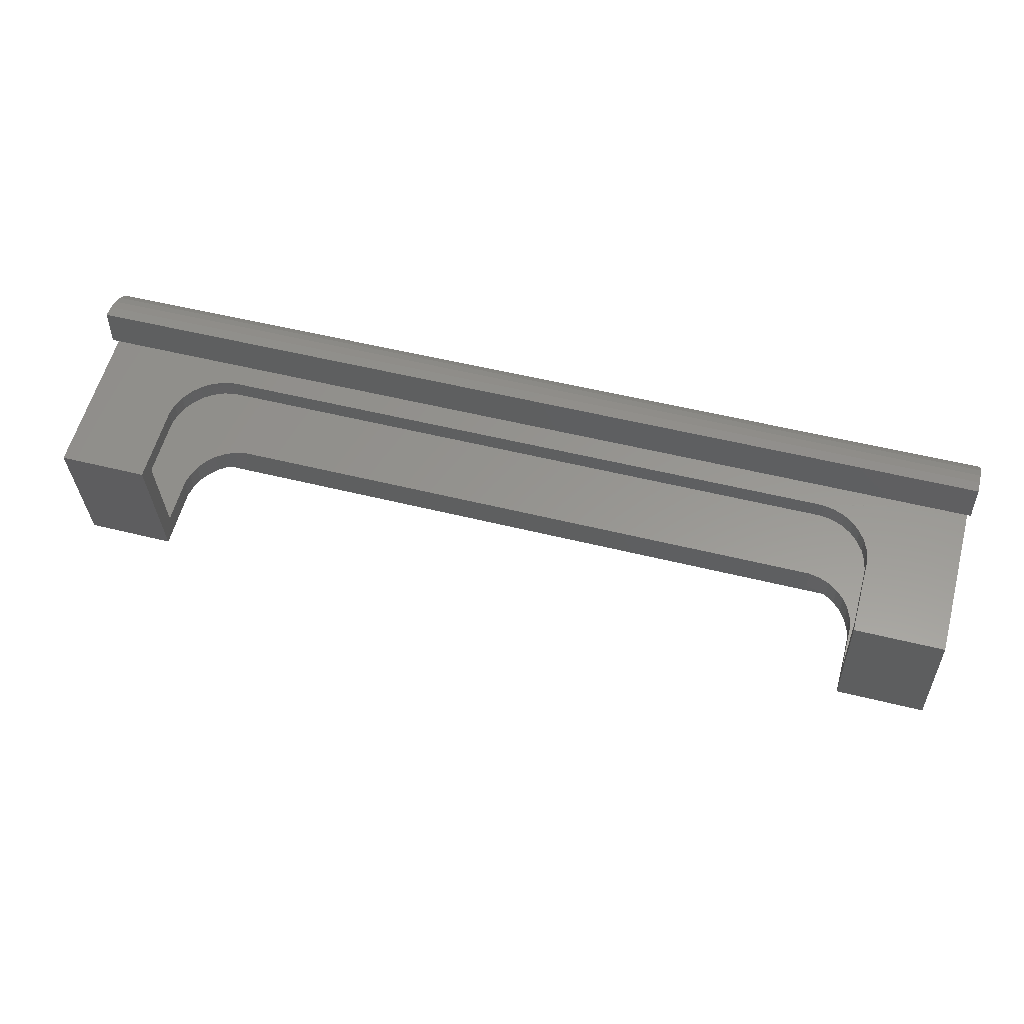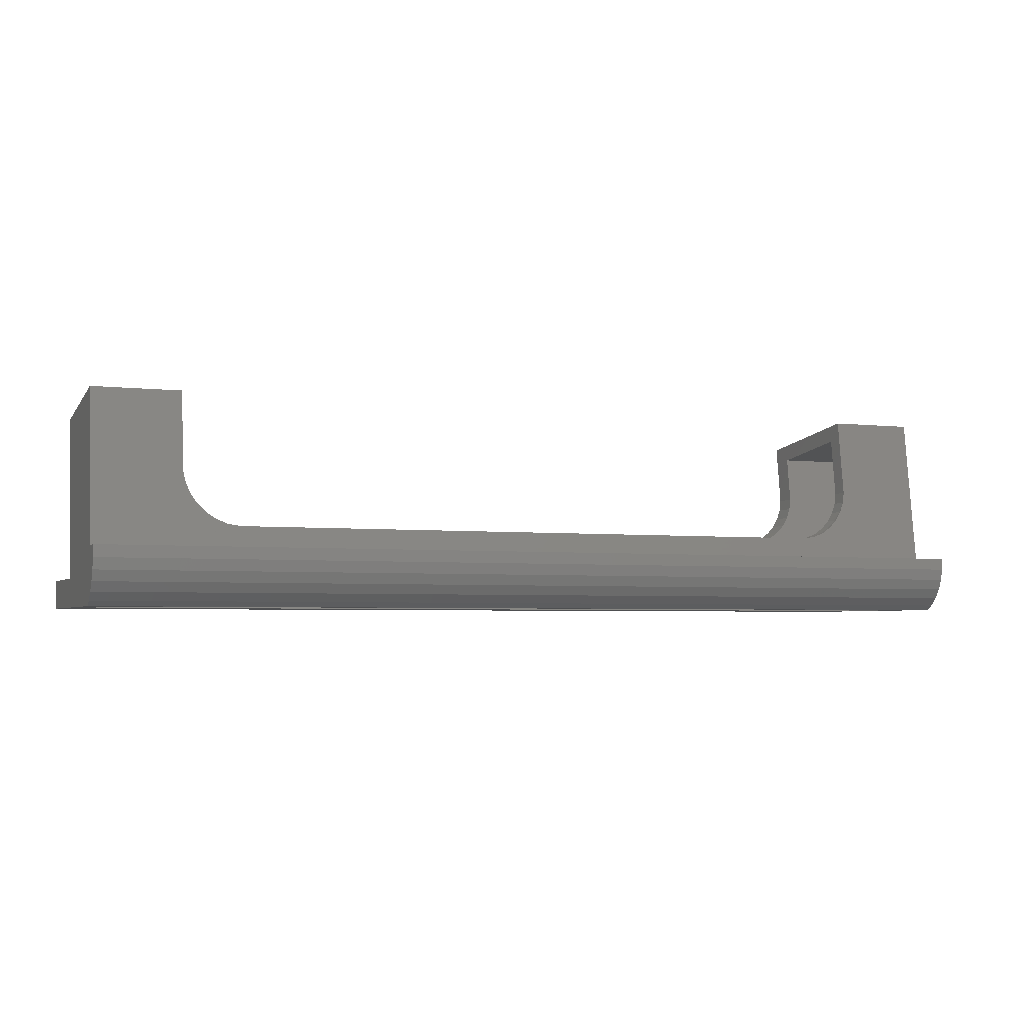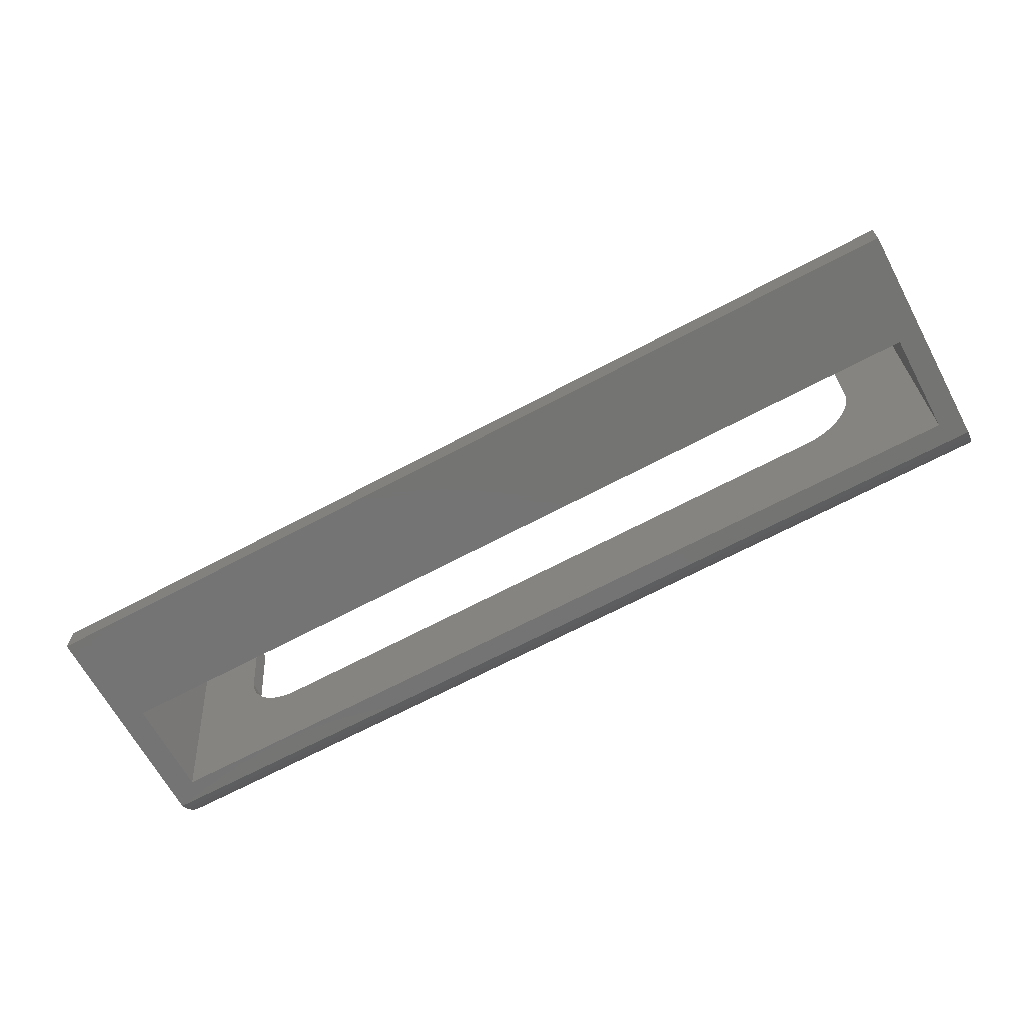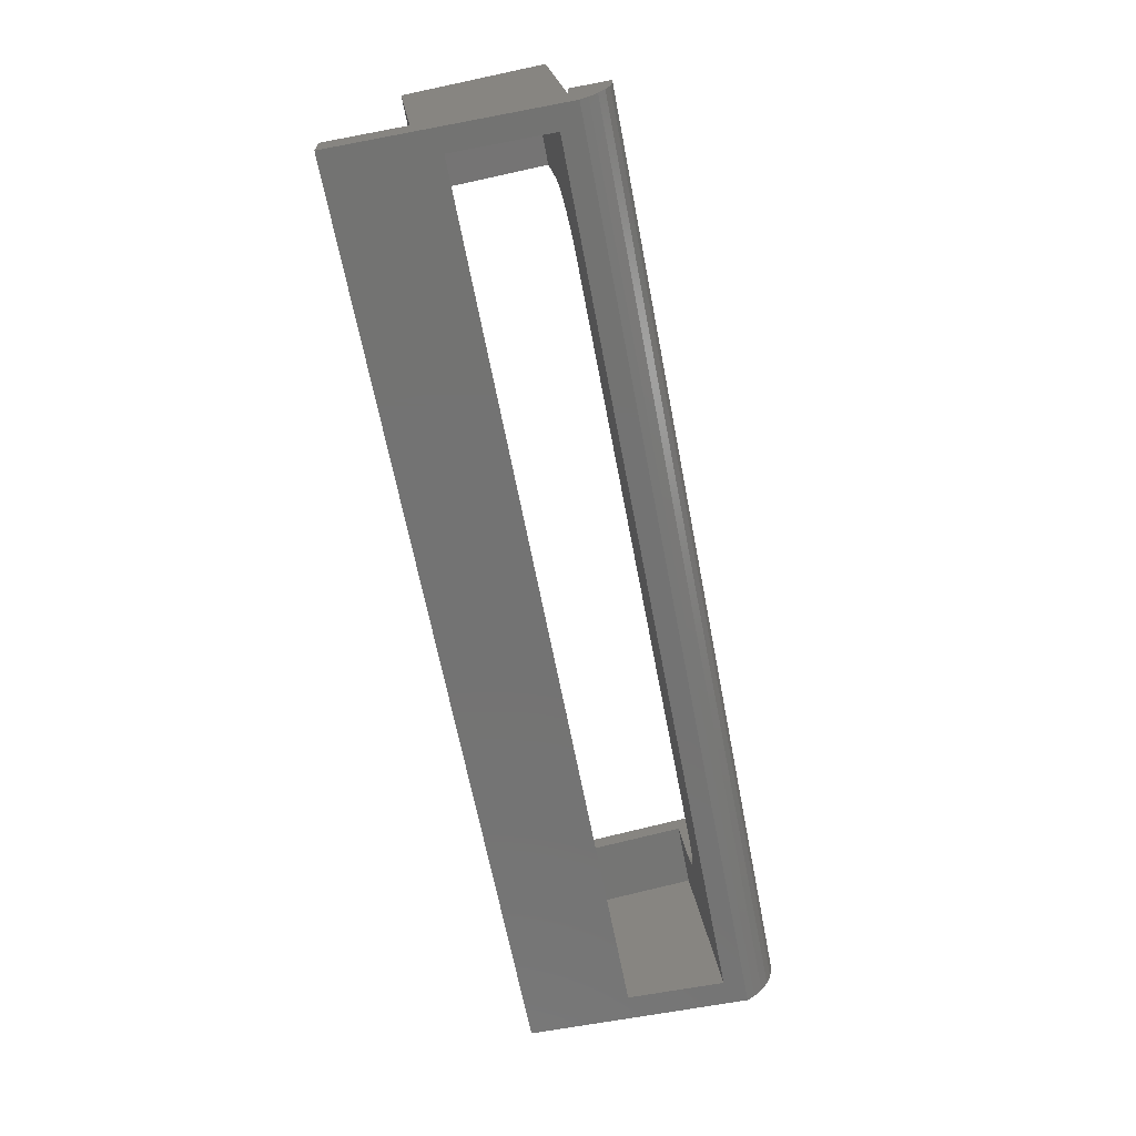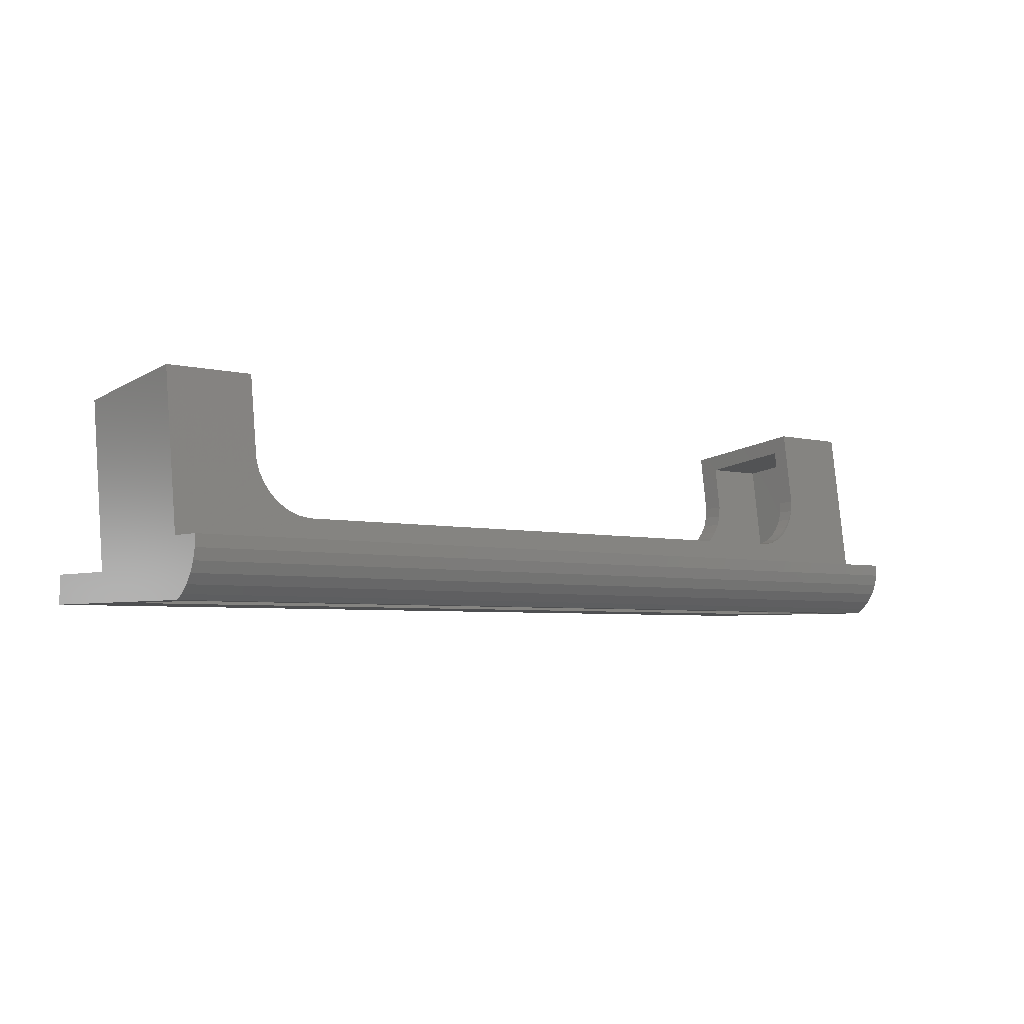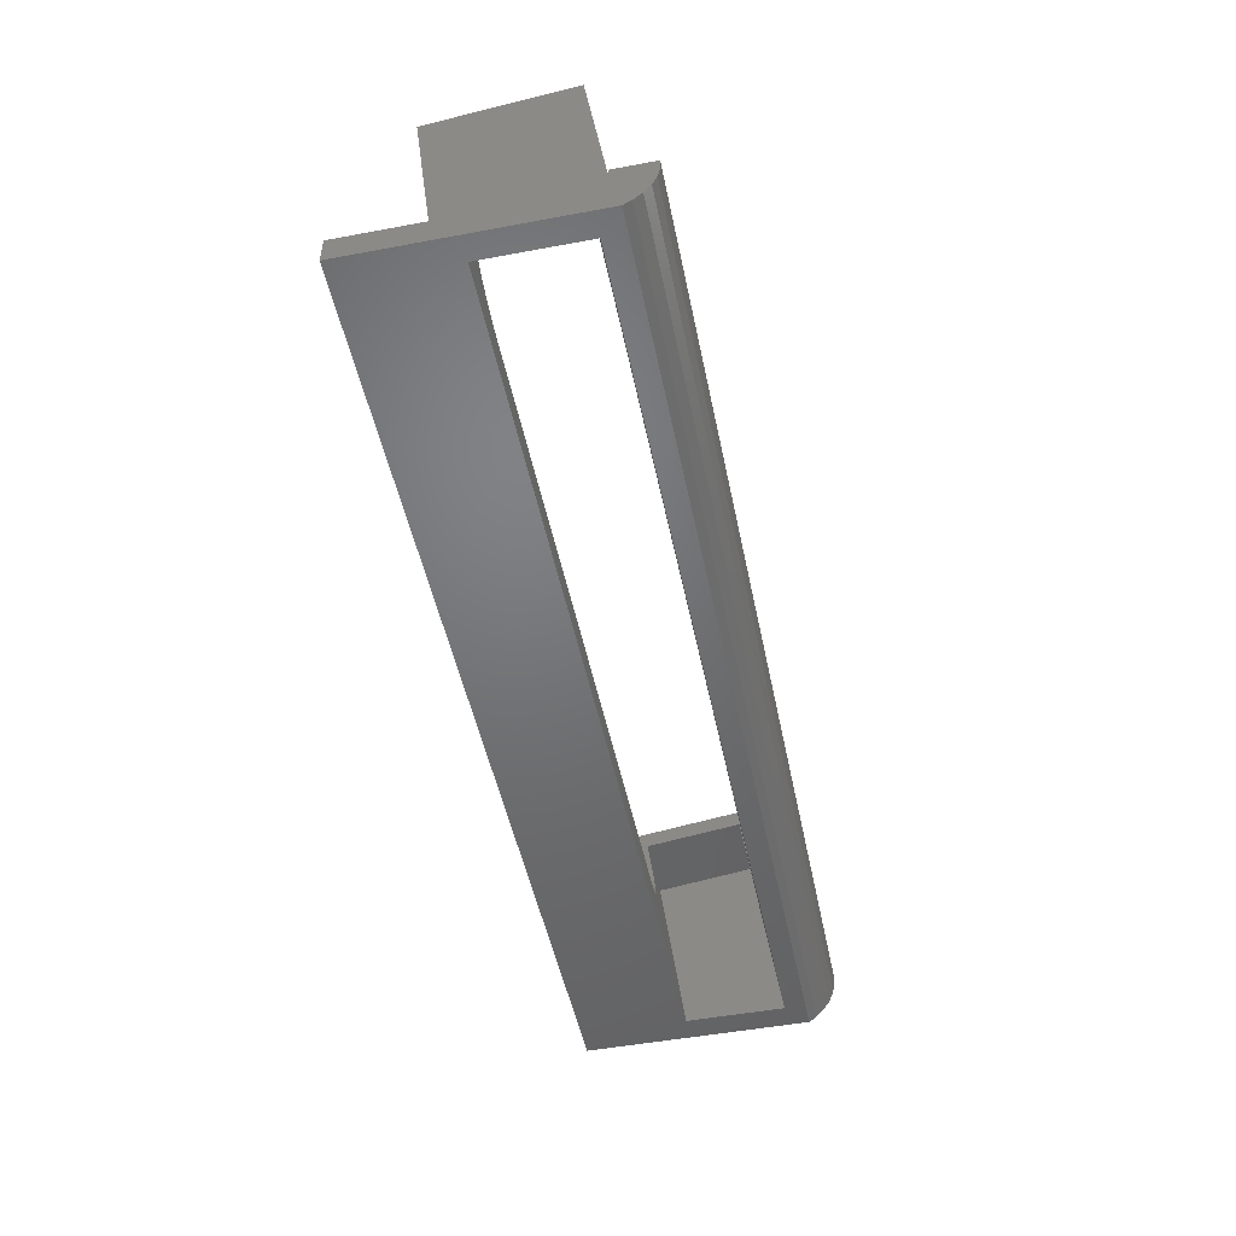
<metadata>
{"format":"stl","ext":"stl","renderer":"f3d","projection":"perspective","resolution":1024,"background":"white","views":[{"elev":51.4,"azim":15.3,"up":"+Y"},{"elev":-3.8,"azim":158.2,"up":"+Z"},{"elev":-66.2,"azim":28.3,"up":"+Z"},{"elev":-65.2,"azim":100.8,"up":"+Z"},{"elev":-4.4,"azim":139.6,"up":"+Z"},{"elev":-49.9,"azim":101.6,"up":"+Z"}]}
</metadata>
<code>
# stl→obj: 183 verts, 372 faces
v 27.65 42.02 -38.05
v 27 42.02 -38.05
v 27.65 28.15 -38.05
v 121.7 28.15 -38.05
v 122 42.02 -38.05
v 121.7 42.02 -38.05
v 122 20 -38.05
v 27 20 -38.05
v 27 42.02 -35.22
v 27.65 42.02 -36.21
v 122 42.02 -35.22
v 121.7 42.02 -36.21
v 27 45.97 -35.22
v 122 45.97 -35.22
v 122 43.81 -40.49
v 27 44.64 -39.66
v 122 44.64 -39.66
v 27 43.81 -40.49
v 122 45.97 -36.44
v 27 45.97 -36.44
v 122 45.29 -38.68
v 27 45.74 -37.59
v 122 45.74 -37.59
v 27 45.29 -38.68
v 27 43.04 -41
v 122 43.04 -41
v 27.65 25.94 -21.3
v 36.68 26.77 -27.59
v 36.68 25.94 -21.3
v 36.91 26.92 -28.74
v 37.36 27.06 -29.83
v 38.01 27.19 -30.81
v 42.06 27.48 -32.97
v 107.2 27.48 -32.97
v 40.91 27.45 -32.74
v 39.82 27.39 -32.29
v 38.84 27.3 -31.64
v 112.6 26.77 -27.59
v 121.7 25.94 -21.3
v 112.6 25.94 -21.3
v 112.4 26.92 -28.74
v 111.9 27.06 -29.83
v 111.3 27.19 -30.81
v 110.5 27.3 -31.64
v 109.5 27.39 -32.29
v 108.4 27.45 -32.74
v 121.7 39.82 -19.47
v 112.6 39.82 -19.47
v 27.65 39.82 -19.47
v 36.68 39.82 -19.47
v 112.6 40.89 -27.59
v 112.5 41 -28.43
v 112.4 41.04 -28.71
v 112.4 41.04 -28.74
v 112.4 41.05 -28.79
v 111.9 41.18 -29.83
v 111.4 41.28 -30.54
v 109.5 41.5 -32.23
v 110.4 41.42 -31.64
v 108.6 41.55 -32.61
v 109.3 41.52 -32.36
v 107.6 41.58 -32.86
v 108 41.57 -32.79
v 107.5 41.59 -32.88
v 107.2 41.59 -32.92
v 107.4 41.59 -32.9
v 106.7 41.6 -32.97
v 42.65 41.6 -32.97
v 106.8 41.6 -32.97
v 106.9 41.6 -32.96
v 107 41.6 -32.95
v 107.1 41.59 -32.94
v 108.3 41.57 -32.74
v 109.4 41.51 -32.32
v 109.4 41.51 -32.29
v 110.8 41.38 -31.29
v 111.3 41.31 -30.81
v 36.68 40.89 -27.59
v 36.85 41 -28.43
v 36.9 41.04 -28.71
v 36.91 41.04 -28.74
v 36.93 41.05 -28.79
v 37.38 41.18 -29.83
v 37.86 41.28 -30.54
v 38.04 41.31 -30.81
v 38.53 41.38 -31.29
v 38.89 41.42 -31.64
v 39.78 41.5 -32.23
v 39.87 41.51 -32.29
v 40.68 41.55 -32.61
v 41.01 41.57 -32.74
v 42.06 41.59 -32.92
v 41.77 41.59 -32.88
v 41.95 41.59 -32.9
v 42.54 41.6 -32.97
v 39.95 41.51 -32.32
v 40.04 41.52 -32.36
v 41.26 41.57 -32.79
v 41.67 41.58 -32.86
v 42.2 41.59 -32.94
v 42.25 41.6 -32.95
v 42.38 41.6 -32.96
v 42.4 41.6 -32.96
v 42.42 41.6 -32.96
v 42.53 41.6 -32.97
v 119.7 30.83 -41
v 119.7 38.34 -21.44
v 119.7 40.92 -41
v 119.7 28.43 -22.74
v 112.6 29.07 -27.59
v 112.6 28.43 -22.74
v 112.4 29.22 -28.74
v 111.9 29.36 -29.83
v 111.3 29.49 -30.81
v 107.2 29.78 -32.97
v 42.06 29.78 -32.97
v 108.4 29.75 -32.74
v 109.5 29.69 -32.29
v 110.5 29.6 -31.64
v 36.68 29.07 -27.59
v 29.65 28.43 -22.74
v 36.68 28.43 -22.74
v 36.91 29.22 -28.74
v 29.65 30.83 -41
v 37.36 29.36 -29.83
v 38.01 29.49 -30.81
v 38.84 29.6 -31.64
v 39.82 29.69 -32.29
v 40.91 29.75 -32.74
v 112.6 38.34 -21.44
v 36.68 38.34 -21.44
v 29.65 38.34 -21.44
v 29.65 40.92 -41
v 36.68 39.15 -27.59
v 36.91 39.3 -28.74
v 37.36 39.45 -29.83
v 42.06 39.86 -32.97
v 107.2 39.86 -32.97
v 40.91 39.83 -32.74
v 39.82 39.77 -32.29
v 38.84 39.69 -31.64
v 38.01 39.58 -30.81
v 112.6 39.15 -27.59
v 112.4 39.3 -28.74
v 111.9 39.45 -29.83
v 111.3 39.58 -30.81
v 110.5 39.69 -31.64
v 109.5 39.77 -32.29
v 108.4 39.83 -32.74
v 40.91 41 -32.74
v 40.94 41.34 -32.74
v 38.01 41 -30.81
v 42.11 41.23 -32.97
v 36.91 41 -28.74
v 42.07 41.11 -32.97
v 42.32 41.49 -32.97
v 108.4 41.34 -32.74
v 107.2 41.23 -32.97
v 38.84 41 -31.64
v 42.06 41 -32.97
v 37.36 41 -29.83
v 107 41.49 -32.97
v 106.9 41.54 -32.97
v 39.82 41 -32.29
v 112.4 41 -28.74
v 111.9 41 -29.83
v 109.5 41 -32.29
v 110.5 41 -31.64
v 108.4 41 -32.74
v 107.2 41 -32.97
v 42.42 41.54 -32.97
v 42.16 41.33 -32.97
v 106.7 41.59 -32.97
v 42.65 41.59 -32.97
v 42.54 41.58 -32.97
v 111.3 41 -30.81
v 42.23 41.42 -32.97
v 106.8 41.58 -32.97
v 107.1 41.42 -32.97
v 107.2 41.11 -32.97
v 107.1 41.33 -32.97
v 122 20 -41
v 27 20 -41
f 1 2 3
f 4 5 6
f 5 4 7
f 3 7 4
f 3 8 7
f 8 3 2
f 9 10 11
f 2 10 9
f 10 2 1
f 12 11 10
f 5 12 6
f 12 5 11
f 13 11 14
f 11 13 9
f 15 16 17
f 16 15 18
f 19 13 14
f 13 19 20
f 21 22 23
f 22 21 24
f 23 20 19
f 20 23 22
f 25 15 26
f 15 25 18
f 17 24 21
f 24 17 16
f 27 28 29
f 3 28 27
f 28 3 30
f 30 3 31
f 31 3 32
f 33 3 34
f 35 3 33
f 36 3 35
f 37 3 36
f 32 3 37
f 38 39 40
f 4 38 41
f 4 41 42
f 4 42 43
f 4 43 44
f 38 4 39
f 45 4 44
f 46 4 45
f 34 4 46
f 4 34 3
f 4 12 47
f 12 4 6
f 4 47 39
f 48 39 47
f 39 48 40
f 49 29 50
f 29 49 27
f 3 10 1
f 10 3 49
f 49 3 27
f 47 51 48
f 12 51 47
f 51 12 52
f 52 12 53
f 53 12 54
f 54 12 55
f 55 12 56
f 56 12 57
f 12 58 59
f 12 60 61
f 12 62 63
f 64 65 66
f 67 12 68
f 69 12 67
f 69 12 69
f 70 12 69
f 70 12 70
f 70 12 70
f 71 12 70
f 72 12 71
f 65 12 72
f 64 12 65
f 62 12 64
f 73 12 63
f 60 12 73
f 74 12 61
f 75 12 74
f 58 12 75
f 76 12 59
f 77 12 76
f 57 12 77
f 78 49 50
f 10 78 79
f 10 79 80
f 10 80 81
f 10 81 82
f 10 82 83
f 10 83 84
f 10 84 85
f 10 86 87
f 10 88 89
f 10 90 91
f 92 93 94
f 10 68 12
f 68 10 95
f 78 10 49
f 86 10 85
f 88 10 87
f 96 10 89
f 97 10 96
f 90 10 97
f 98 10 91
f 99 10 98
f 93 10 99
f 92 10 93
f 100 10 92
f 101 10 100
f 102 10 101
f 103 10 102
f 104 10 103
f 105 10 104
f 95 10 105
f 106 107 108
f 107 106 109
f 109 110 111
f 109 112 110
f 106 112 109
f 112 106 113
f 113 106 114
f 115 106 116
f 117 106 115
f 118 106 117
f 119 106 118
f 114 106 119
f 120 121 122
f 123 121 120
f 124 123 125
f 124 125 126
f 124 126 127
f 123 124 121
f 128 124 127
f 129 124 128
f 116 124 129
f 124 116 106
f 111 107 109
f 107 111 130
f 121 131 122
f 131 121 132
f 132 124 133
f 124 132 121
f 132 134 131
f 132 135 134
f 133 135 132
f 135 133 136
f 137 133 138
f 139 133 137
f 140 133 139
f 141 133 140
f 142 133 141
f 136 133 142
f 143 107 130
f 144 107 143
f 108 144 145
f 108 145 146
f 144 108 107
f 147 108 146
f 148 108 147
f 149 108 148
f 138 108 149
f 108 138 133
f 97 150 151
f 150 97 96
f 152 85 84
f 151 98 91
f 98 151 153
f 131 78 50
f 78 131 134
f 50 122 131
f 122 29 28
f 29 122 50
f 120 122 28
f 154 81 80
f 155 151 150
f 156 101 100
f 154 80 79
f 63 157 73
f 157 63 158
f 152 86 85
f 86 152 159
f 160 155 150
f 82 81 154
f 155 153 151
f 135 79 78
f 79 135 154
f 135 78 134
f 120 30 123
f 30 120 28
f 154 136 161
f 136 154 135
f 123 31 125
f 31 123 30
f 70 162 71
f 162 70 163
f 161 82 154
f 82 161 83
f 161 84 83
f 84 161 152
f 88 87 159
f 159 87 86
f 164 139 150
f 139 164 140
f 128 35 129
f 35 128 36
f 151 91 90
f 151 90 97
f 145 165 166
f 165 145 144
f 42 112 113
f 112 42 41
f 58 167 168
f 167 58 75
f 138 169 170
f 169 138 149
f 34 117 115
f 117 34 46
f 144 52 165
f 52 144 51
f 51 144 143
f 41 110 112
f 110 41 38
f 171 103 102
f 172 94 93
f 153 99 98
f 68 173 67
f 173 68 174
f 95 174 68
f 174 95 175
f 150 137 160
f 137 150 139
f 129 33 116
f 33 129 35
f 88 164 89
f 164 88 159
f 159 140 164
f 140 159 141
f 127 36 128
f 36 127 37
f 147 176 168
f 176 147 146
f 44 114 119
f 114 44 43
f 52 53 165
f 102 156 171
f 156 102 101
f 92 172 177
f 172 92 94
f 100 177 156
f 177 100 92
f 173 69 67
f 69 173 178
f 61 60 157
f 164 96 89
f 96 164 150
f 161 142 152
f 142 161 136
f 125 32 126
f 32 125 31
f 152 141 159
f 141 152 142
f 126 37 127
f 37 126 32
f 72 179 65
f 179 72 162
f 110 38 111
f 130 51 143
f 51 130 48
f 111 48 130
f 111 40 48
f 40 111 38
f 165 53 54
f 175 95 105
f 93 153 172
f 153 93 99
f 105 171 175
f 171 105 104
f 171 104 103
f 70 70 163
f 176 57 77
f 74 167 75
f 167 74 169
f 61 169 74
f 169 61 157
f 173 170 180
f 173 180 158
f 173 158 181
f 173 181 179
f 173 179 162
f 173 162 163
f 173 163 178
f 170 173 138
f 174 138 173
f 160 174 175
f 160 175 171
f 160 171 156
f 160 156 177
f 160 177 172
f 160 172 153
f 160 153 155
f 174 160 137
f 174 137 138
f 116 34 115
f 34 116 33
f 72 71 162
f 170 169 180
f 168 76 59
f 168 59 58
f 157 60 73
f 149 167 169
f 167 149 148
f 46 118 117
f 118 46 45
f 148 168 167
f 168 148 147
f 45 119 118
f 119 45 44
f 69 163 70
f 163 69 178
f 178 69 69
f 63 62 158
f 180 157 158
f 169 157 180
f 176 76 168
f 76 176 77
f 64 66 181
f 64 158 62
f 158 64 181
f 70 70 163
f 165 54 55
f 166 55 56
f 55 166 165
f 166 57 176
f 57 166 56
f 146 166 176
f 166 146 145
f 43 113 114
f 113 43 42
f 65 181 66
f 181 65 179
f 182 106 26
f 182 124 106
f 25 124 183
f 183 124 182
f 108 26 106
f 133 26 108
f 133 25 26
f 124 25 133
f 183 2 25
f 2 183 8
f 9 20 22
f 2 22 24
f 2 24 16
f 2 16 18
f 2 18 25
f 9 22 2
f 20 9 13
f 11 19 14
f 19 11 23
f 23 5 21
f 21 5 17
f 17 5 15
f 23 11 5
f 15 5 26
f 182 5 7
f 5 182 26
f 183 7 8
f 7 183 182

</code>
